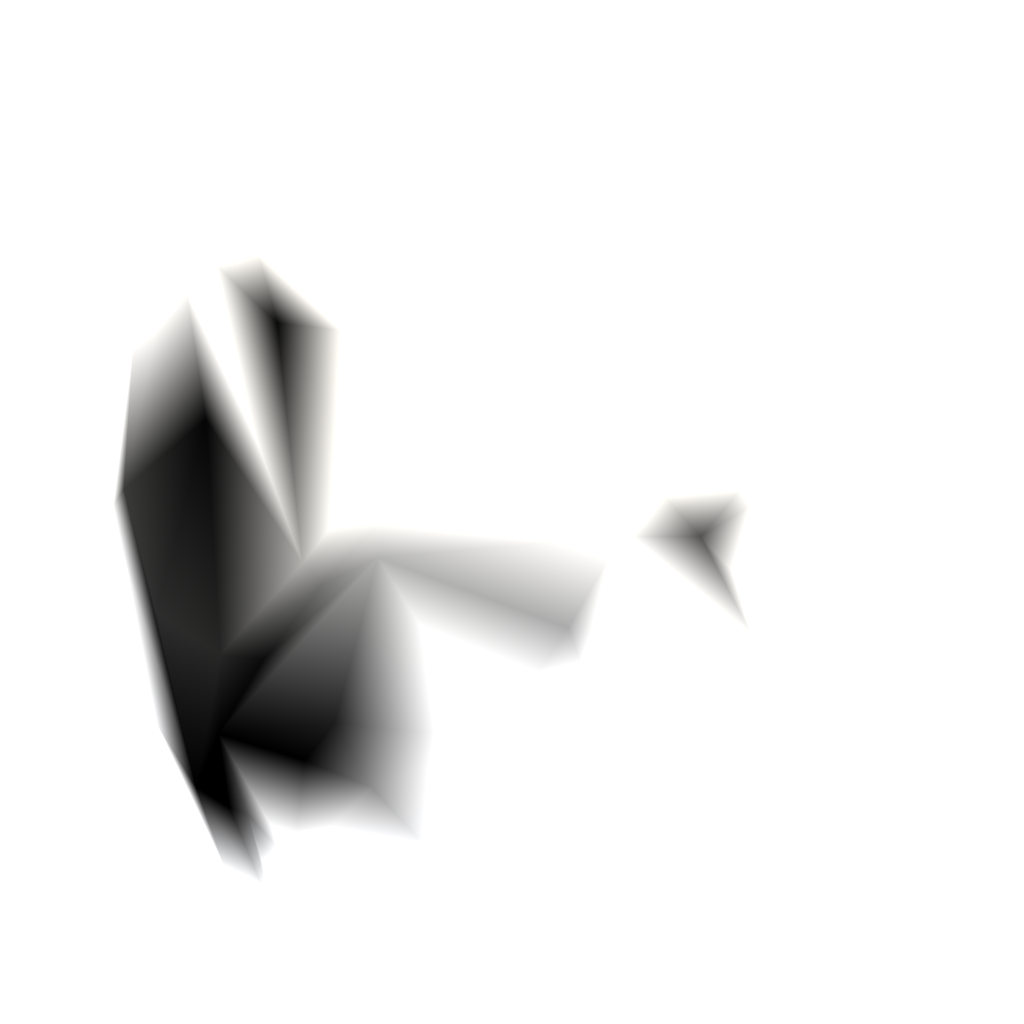
<metadata>
{"format":"obj","ext":"obj","renderer":"f3d","projection":"perspective","resolution":1024,"background":"white","views":[{"elev":-33.6,"azim":168.8,"up":"+Z"}]}
</metadata>
<code>
g SM_Rock_02_LOD2@000001EC8B908800
v 0.04721 0.1072 0.09102 1 1 1 1
v 0.02166 0.1079 0.1022 1 1 1 1
v 0.02165 0.1165 0.09863 1 1 1 1
v 0.05087 0.09079 0.09637 1 1 1 1
v -0.01011 0.1158 0.1058 1 1 1 1
v -0.008824 0.1202 0.09914 1 1 1 1
v 0.04801 0.07593 0.1036 1 1 1 1
v -0.006509 0.1016 0.106 1 1 1 1
v -0.03482 0.1178 0.09301 1 1 1 1
v 0.04463 0.06833 0.1082 1 1 1 1
v -0.03744 0.1108 0.09477 1 1 1 1
v -0.05383 0.1225 0.08011 1 1 1 1
v -0.05735 0.1151 0.08114 1 1 1 1
v -0.03934 0.1009 0.0938 1 1 1 1
v -0.05561 0.05318 0.07501 1 1 1 1
v -0.03009 0.04509 0.08832 1 1 1 1
v 0.02859 0.04399 0.1091 1 1 1 1
v -0.003998 0.03048 0.09581 1 1 1 1
v -0.03127 0.02858 0.08012 1 1 1 1
v -0.001149 0.02208 0.0926 1 1 1 1
v 0.04079 0.03694 0.1071 1 1 1 1
v 0.05816 0.04656 0.1055 1 1 1 1
v 0.074 0.05741 0.09446 1 1 1 1
v 0.07928 0.04145 0.09397 1 1 1 1
v -0.04788 0.004322 -0.0709 1 1 1 1
v -0.03908 0.0291 -0.09311 1 1 1 1
v -0.07117 0.01992 -0.07037 1 1 1 1
v -0.05622 0.04464 -0.0884 1 1 1 1
v -0.0357 0.04545 -0.09912 1 1 1 1
v 0.01185 0.01655 -0.1027 1 1 1 1
v -0.05035 0.05326 -0.09379 1 1 1 1
v -0.06075 0.07266 -0.08534 1 1 1 1
v -0.05213 0.07867 -0.08826 1 1 1 1
v 0.01525 0.0257 -0.1072 1 1 1 1
v -0.04858 0.09676 -0.08177 1 1 1 1
v -0.05746 0.08742 -0.08417 1 1 1 1
v 0.008839 0.04291 -0.1056 1 1 1 1
v -0.02926 0.1057 -0.07724 1 1 1 1
v -0.03702 0.1115 -0.07434 1 1 1 1
v -0.01381 0.09714 -0.08193 1 1 1 1
v -0.01679 0.1143 -0.07217 1 1 1 1
v -0.002201 0.1163 -0.0708 0.4314 0.4314 0.4314 1
v 0.01061 0.08775 -0.08696 1 1 1 1
v 0.03739 0.07313 -0.09496 0.3686 0.3686 0.3686 1
v 0.04886 0.08847 -0.08655 0.07451 0.07451 0.07451 1
v 0.05456 0.07895 -0.09237 0 0 0 1
v 0.05309 0.05055 -0.1063 1 1 1 1
v 0.0756 0.08125 -0.08872 0 0 0 1
v 0.07035 0.06054 -0.09749 0 0 0 1
v 0.06598 0.06319 -0.1002 0.2392 0.2392 0.2392 1
v 0.05785 0.04091 -0.1078 1 1 1 1
v 0.04652 0.02767 -0.1111 1 1 1 1
v 0.05526 0.02558 -0.1077 1 1 1 1
v 0.03552 0.01818 -0.1083 1 1 1 1
v 0.05371 0.00905 -0.1037 1 1 1 1
v -0.07117 0.01992 -0.07037 1 1 1 1
v -0.07834 0.008204 -0.05799 1 1 1 1
v -0.04788 0.004322 -0.0709 1 1 1 1
v -0.05245 -0.01097 -0.05644 1 1 1 1
v 0.001246 -0.01541 -0.07454 1 1 1 1
v -0.03908 0.0291 -0.09311 1 1 1 1
v 0.01185 0.01655 -0.1027 1 1 1 1
v 0.01525 0.0257 -0.1072 1 1 1 1
v 0.03552 0.01818 -0.1083 1 1 1 1
v 0.04849 -1e-06 -0.09654 1 1 1 1
v 0.05371 0.00905 -0.1037 1 1 1 1
v 0.05924 0.007355 -0.09975 1 1 1 1
v 0.0559 -0.004472 -0.09206 1 1 1 1
v 0.03391 -0.02095 -0.07475 1 1 1 1
v 0.06194 -0.004579 -0.08667 1 1 1 1
v 0.04564 -0.01794 -0.07126 1 1 1 1
v 0.01983 -0.02357 -0.05786 1 1 1 1
v -0.05221 -0.01519 -0.04786 1 1 1 1
v 0.04578 -0.01879 -0.01784 1 1 1 1
v -0.0502 -0.01352 -0.03567 1 1 1 1
v 0.02981 -0.01962 -0.00117 1 1 1 1
v 0.04812 -0.01771 0.007038 1 1 1 1
v -0.0479 -0.004185 -0.003917 1 1 1 1
v -0.06929 -0.004533 -0.03142 1 1 1 1
v -0.07401 0.005093 -0.01531 1 1 1 1
v -0.07319 0.01547 0.01065 1 1 1 1
v -0.05495 0.02016 0.03885 1 1 1 1
v -0.03251 0.005448 0.03608 1 1 1 1
v -0.02803 0.01848 0.07094 1 1 1 1
v 0.00236 -0.004591 0.04756 1 1 1 1
v 0.05259 -0.001722 0.04645 1 1 1 1
v 0.0576 -0.008976 0.02751 1 1 1 1
v 0.07097 0.005325 0.04807 1 1 1 1
v 0.07871 0.03467 0.0854 1 1 1 1
v -0.001149 0.02208 0.0926 1 1 1 1
v -0.03127 0.02858 0.08012 1 1 1 1
v 0.05055 0.0312 0.09502 1 1 1 1
v 0.07928 0.04145 0.09397 1 1 1 1
v 0.04079 0.03694 0.1071 1 1 1 1
v 0.01605 0.0177 0.08597 1 1 1 1
v -0.0502 -0.01352 -0.03567 1 1 1 1
v -0.05221 -0.01519 -0.04786 1 1 1 1
v -0.06929 -0.004533 -0.03142 1 1 1 1
v -0.07613 0.003707 -0.04275 1 1 1 1
v -0.05245 -0.01097 -0.05644 1 1 1 1
v -0.07401 0.005093 -0.01531 1 1 1 1
v -0.07834 0.008204 -0.05799 1 1 1 1
v -0.08619 0.02521 -0.01463 1 1 1 1
v -0.07319 0.01547 0.01065 1 1 1 1
v -0.08654 0.04241 0.02092 1 1 1 1
v -0.05495 0.02016 0.03885 1 1 1 1
v -0.1045 0.06386 -0.02711 1 1 1 1
v -0.08214 0.05328 0.04786 1 1 1 1
v -0.02803 0.01848 0.07094 1 1 1 1
v -0.03127 0.02858 0.08012 1 1 1 1
v -0.03009 0.04509 0.08832 1 1 1 1
v -0.05561 0.05318 0.07501 1 1 1 1
v -0.07568 0.06988 0.0614 1 1 1 1
v -0.1036 0.1045 0.03149 1 1 1 1
v -0.05735 0.1151 0.08114 1 1 1 1
v -0.03934 0.1009 0.0938 1 1 1 1
v -0.03744 0.1108 0.09477 1 1 1 1
v -0.0717 0.127 0.06743 1 1 1 1
v -0.05383 0.1225 0.08011 1 1 1 1
v -0.08668 0.124 0.05433 1 1 1 1
v -0.06891 0.133 0.06501 1 1 1 1
v -0.0875 0.1335 0.05008 1 1 1 1
v -0.09958 0.1201 0.02693 1 1 1 1
v -0.08121 0.141 0.03918 1 1 1 1
v -0.1067 0.08394 -0.02003 1 1 1 1
v -0.08429 0.1332 0.01847 1 1 1 1
v -0.07244 0.1418 0.02706 1 1 1 1
v -0.0757 0.1384 0.01703 1 1 1 1
v -0.06907 0.138 0.001239 1 1 1 1
v -0.0506 0.1386 -0.02583 1 1 1 1
v -0.05661 0.1315 -0.03044 1 1 1 1
v -0.06853 0.1209 -0.03372 1 1 1 1
v -0.06407 0.1036 -0.06574 1 1 1 1
v -0.04978 0.1178 -0.05902 1 1 1 1
v -0.08478 0.1064 -0.03244 1 1 1 1
v -0.07044 0.09339 -0.07403 1 1 1 1
v -0.09853 0.08828 -0.03517 1 1 1 1
v -0.09749 0.06798 -0.04828 1 1 1 1
v -0.07117 0.01992 -0.07037 1 1 1 1
v -0.07228 0.08145 -0.07392 1 1 1 1
v -0.06383 0.09547 -0.078 1 1 1 1
v -0.05622 0.04464 -0.0884 1 1 1 1
v -0.05746 0.08742 -0.08417 1 1 1 1
v -0.06075 0.07266 -0.08534 1 1 1 1
v -0.05035 0.05326 -0.09379 1 1 1 1
v -0.05213 0.07867 -0.08826 1 1 1 1
v 0.05785 0.04091 -0.1078 1 1 1 1
v 0.05526 0.02558 -0.1077 1 1 1 1
v 0.06598 0.06319 -0.1002 0.2392 0.2392 0.2392 1
v 0.07035 0.06054 -0.09749 0 0 0 1
v 0.07868 0.05745 -0.09105 0 0 0 1
v 0.0756 0.08125 -0.08872 0 0 0 1
v 0.06474 0.01555 -0.0987 1 1 1 1
v 0.05371 0.00905 -0.1037 1 1 1 1
v 0.05924 0.007355 -0.09975 1 1 1 1
v 0.0559 -0.004472 -0.09206 1 1 1 1
v 0.06194 -0.004579 -0.08667 1 1 1 1
v 0.09159 0.0223 -0.05059 1 1 1 1
v 0.08776 0.008827 -0.01952 1 1 1 1
v 0.06381 -0.008062 -0.04253 1 1 1 1
v 0.04564 -0.01794 -0.07126 1 1 1 1
v 0.04578 -0.01879 -0.01784 1 1 1 1
v 0.07034 -0.001258 0.02381 1 1 1 1
v 0.04812 -0.01771 0.007038 1 1 1 1
v 0.0576 -0.008976 0.02751 1 1 1 1
v 0.07097 0.005325 0.04807 1 1 1 1
v 0.07871 0.03467 0.0854 1 1 1 1
v 0.09211 0.02321 0.02973 1 1 1 1
v 0.09149 0.03869 0.07601 1 1 1 1
v 0.1027 0.02596 -0.004531 1 1 1 1
v 0.1055 0.05709 0.05913 1 1 1 1
v 0.0912 0.05427 0.08356 1 1 1 1
v 0.07928 0.04145 0.09397 1 1 1 1
v 0.074 0.05741 0.09446 1 1 1 1
v 0.1066 0.0421 -0.003548 1 1 1 1
v 0.04801 0.07593 0.1036 1 1 1 1
v 0.04463 0.06833 0.1082 1 1 1 1
v 0.1023 0.07484 0.06398 1 1 1 1
v 0.05087 0.09079 0.09637 1 1 1 1
v 0.04721 0.1072 0.09102 1 1 1 1
v 0.1058 0.07386 0.05099 1 1 1 1
v 0.09036 0.1056 0.05823 1 1 1 1
v 0.04261 0.1178 0.0854 1 1 1 1
v 0.1035 0.06243 -0.009334 0.1569 0.1569 0.1569 1
v 0.09735 0.1049 0.04455 1 1 1 1
v 0.08138 0.1161 0.04724 1 1 1 1
v 0.08885 0.1146 0.04369 1 1 1 1
v 0.07177 0.1287 -0.000542 0.01961 0.01961 0.01961 1
v 0.09254 0.07332 -0.05272 0.1216 0.1216 0.1216 1
v 0.06166 0.1209 -0.06356 0.4039 0.4039 0.4039 1
v 0.04852 0.134 -0.04649 0.8431 0.8431 0.8431 1
v 0.04353 0.1342 -0.05504 0.6314 0.6314 0.6314 1
v 0.08596 0.1065 -0.01578 0.01176 0.01176 0.01176 1
v 0.07735 0.09397 -0.07446 0.09412 0.09412 0.09412 1
v 0.05666 0.1184 -0.06726 0.2784 0.2784 0.2784 1
v 0.06749 0.09871 -0.07723 0.02745 0.02745 0.02745 1
v -0.05746 0.08742 -0.08417 1 1 1 1
v -0.04858 0.09676 -0.08177 1 1 1 1
v -0.06383 0.09547 -0.078 1 1 1 1
v -0.03702 0.1115 -0.07434 1 1 1 1
v -0.01679 0.1143 -0.07217 1 1 1 1
v -0.02926 0.1057 -0.07724 1 1 1 1
v -0.06407 0.1036 -0.06574 1 1 1 1
v -0.07044 0.09339 -0.07403 1 1 1 1
v -0.04978 0.1178 -0.05902 1 1 1 1
v -0.01057 0.1369 -0.05728 0.6667 0.6667 0.6667 1
v -0.002201 0.1163 -0.0708 0.4314 0.4314 0.4314 1
v -0.03045 0.1344 -0.05315 0.1843 0.1843 0.1843 1
v -0.06853 0.1209 -0.03372 1 1 1 1
v -0.05661 0.1315 -0.03044 1 1 1 1
v -0.0506 0.1386 -0.02583 1 1 1 1
v 0.01061 0.08775 -0.08696 1 1 1 1
v -0.01381 0.09714 -0.08193 1 1 1 1
v -0.01745 0.1399 -0.04277 0.6941 0.6941 0.6941 1
v 0.04485 0.126 -0.06309 0.4392 0.4392 0.4392 1
v 0.04886 0.08847 -0.08655 0.07451 0.07451 0.07451 1
v 0.03739 0.07313 -0.09496 0.3686 0.3686 0.3686 1
v 0.05456 0.07895 -0.09237 0 0 0 1
v 0.0756 0.08125 -0.08872 0 0 0 1
v 0.06749 0.09871 -0.07723 0.02745 0.02745 0.02745 1
v 0.05666 0.1184 -0.06726 0.2784 0.2784 0.2784 1
v 0.04353 0.1342 -0.05504 0.6314 0.6314 0.6314 1
v 0.06166 0.1209 -0.06356 0.4039 0.4039 0.4039 1
v 0.01707 0.1401 -0.04207 1 1 1 1
v 0.04852 0.134 -0.04649 0.8431 0.8431 0.8431 1
v 0.04581 0.1365 -0.006529 0.9255 0.9255 0.9255 1
v 0.07177 0.1287 -0.000542 0.01961 0.01961 0.01961 1
v -0.00159 0.1387 -0.003479 0.6824 0.6824 0.6824 1
v 0.08885 0.1146 0.04369 1 1 1 1
v 0.08138 0.1161 0.04724 1 1 1 1
v -0.05093 0.1398 -0.006823 1 1 1 1
v -0.06907 0.138 0.001239 1 1 1 1
v -0.0757 0.1384 0.01703 1 1 1 1
v -0.07244 0.1418 0.02706 1 1 1 1
v 0.002729 0.1377 0.0564 1 1 1 1
v -0.06172 0.139 0.05711 1 1 1 1
v -0.08121 0.141 0.03918 1 1 1 1
v -0.0875 0.1335 0.05008 1 1 1 1
v -0.06891 0.133 0.06501 1 1 1 1
v 0.09036 0.1056 0.05823 1 1 1 1
v 0.04261 0.1178 0.0854 1 1 1 1
v -0.03732 0.1256 0.08506 1 1 1 1
v -0.0717 0.127 0.06743 1 1 1 1
v -0.05383 0.1225 0.08011 1 1 1 1
v -0.03482 0.1178 0.09301 1 1 1 1
v -0.01011 0.1158 0.1058 1 1 1 1
v -0.008824 0.1202 0.09914 1 1 1 1
v 0.02774 0.1267 0.08028 1 1 1 1
v 0.02165 0.1165 0.09863 1 1 1 1
v 0.02166 0.1079 0.1022 1 1 1 1
v 0.04721 0.1072 0.09102 1 1 1 1
f 3 2 1
f 1 2 4
f 5 4 2
f 6 5 2
f 7 4 5
f 8 7 5
f 9 8 5
f 10 7 8
f 11 8 9
f 12 11 9
f 13 11 12
f 8 11 14
f 16 14 15
f 8 14 16
f 17 8 16
f 8 17 10
f 17 16 18
f 16 19 18
f 18 19 20
f 20 21 18
f 18 21 17
f 10 17 22
f 17 21 22
f 22 23 10
f 22 21 24
f 24 23 22
f 27 26 25
f 28 26 27
f 28 29 26
f 29 30 26
f 31 29 28
f 32 29 31
f 33 29 32
f 30 29 34
f 36 35 33
f 33 35 29
f 37 34 29
f 37 29 35
f 39 38 35
f 38 40 35
f 40 37 35
f 41 40 38
f 42 40 41
f 43 37 40
f 37 43 44
f 46 44 45
f 46 47 44
f 44 47 37
f 48 47 46
f 50 48 49
f 47 48 50
f 47 50 51
f 47 52 37
f 51 52 47
f 37 52 34
f 53 52 51
f 34 52 54
f 53 55 52
f 54 52 55
f 58 57 56
f 59 57 58
f 59 58 60
f 58 61 60
f 60 61 62
f 64 62 63
f 65 62 64
f 65 60 62
f 66 65 64
f 67 65 66
f 68 65 67
f 60 65 69
f 65 68 69
f 60 69 59
f 68 70 69
f 69 70 71
f 72 59 69
f 72 69 71
f 73 59 72
f 74 72 71
f 75 73 72
f 76 72 74
f 72 76 75
f 77 76 74
f 76 78 75
f 78 79 75
f 80 79 78
f 81 80 78
f 81 78 82
f 82 78 83
f 78 76 83
f 83 84 82
f 83 76 85
f 85 84 83
f 77 86 76
f 85 76 86
f 87 86 77
f 86 87 88
f 86 88 89
f 91 84 90
f 86 89 92
f 93 92 89
f 94 92 93
f 90 84 95
f 90 95 94
f 94 95 92
f 95 86 92
f 84 85 95
f 86 95 85
f 98 97 96
f 99 97 98
f 97 99 100
f 101 99 98
f 100 99 102
f 103 99 101
f 103 102 99
f 104 103 101
f 103 104 105
f 105 104 106
f 103 107 102
f 105 107 103
f 106 108 105
f 108 107 105
f 109 108 106
f 109 110 108
f 112 110 111
f 108 110 112
f 112 113 108
f 107 108 114
f 114 108 113
f 112 115 113
f 116 115 112
f 115 116 117
f 115 119 118
f 115 120 113
f 115 118 120
f 120 114 113
f 118 121 120
f 120 121 122
f 123 120 122
f 114 120 123
f 124 123 122
f 114 123 125
f 107 114 125
f 126 123 124
f 124 127 126
f 126 127 128
f 129 126 128
f 131 129 130
f 126 129 131
f 132 126 131
f 134 133 132
f 135 126 132
f 132 133 135
f 123 126 135
f 133 136 135
f 135 137 123
f 136 137 135
f 125 123 137
f 137 138 125
f 136 138 137
f 107 125 138
f 138 102 107
f 139 102 138
f 140 138 136
f 138 140 139
f 141 140 136
f 140 142 139
f 143 140 141
f 144 142 140
f 140 143 144
f 145 142 144
f 144 143 146
f 149 148 147
f 150 148 149
f 151 148 150
f 152 151 150
f 153 148 151
f 153 154 148
f 155 154 153
f 153 156 155
f 157 156 153
f 158 157 153
f 151 158 153
f 159 157 158
f 159 160 157
f 157 160 161
f 161 160 162
f 163 162 160
f 163 160 159
f 164 162 163
f 163 165 164
f 165 163 166
f 163 167 166
f 168 163 159
f 169 167 163
f 168 169 163
f 159 170 168
f 158 170 159
f 168 171 169
f 171 168 170
f 172 167 169
f 169 171 172
f 173 167 172
f 174 173 172
f 170 158 175
f 170 175 171
f 158 151 175
f 172 176 174
f 174 176 177
f 172 178 176
f 172 171 178
f 176 178 179
f 179 178 180
f 171 175 181
f 181 178 171
f 183 180 182
f 182 180 178
f 175 184 181
f 175 151 184
f 181 185 178
f 181 184 185
f 178 185 182
f 182 187 186
f 182 185 187
f 185 188 187
f 189 184 151
f 190 188 185
f 191 188 190
f 192 191 190
f 184 193 185
f 185 193 190
f 189 193 184
f 194 190 193
f 193 189 194
f 151 194 189
f 194 195 190
f 194 151 152
f 196 195 194
f 196 194 152
f 199 198 197
f 198 199 200
f 202 200 201
f 204 203 199
f 199 203 205
f 201 200 206
f 199 206 200
f 206 207 201
f 208 199 205
f 206 199 208
f 210 205 209
f 208 205 210
f 211 208 210
f 213 207 212
f 214 208 211
f 214 206 208
f 212 207 215
f 207 206 215
f 217 212 216
f 216 212 215
f 216 219 218
f 215 219 216
f 220 219 215
f 221 220 215
f 206 222 215
f 215 222 221
f 221 222 223
f 222 206 214
f 222 214 224
f 222 224 225
f 224 226 225
f 227 225 226
f 228 224 214
f 226 224 228
f 227 230 229
f 226 230 227
f 231 228 214
f 231 214 211
f 232 231 211
f 232 233 231
f 231 233 234
f 234 228 231
f 228 235 226
f 235 228 234
f 226 235 230
f 234 236 235
f 234 237 236
f 237 238 236
f 239 236 238
f 230 241 240
f 236 239 242
f 236 242 235
f 239 243 242
f 242 243 244
f 245 242 244
f 245 246 242
f 242 246 247
f 235 242 248
f 247 248 242
f 235 248 230
f 248 241 230
f 247 249 248
f 248 249 241
f 250 249 247
f 241 249 251

</code>
